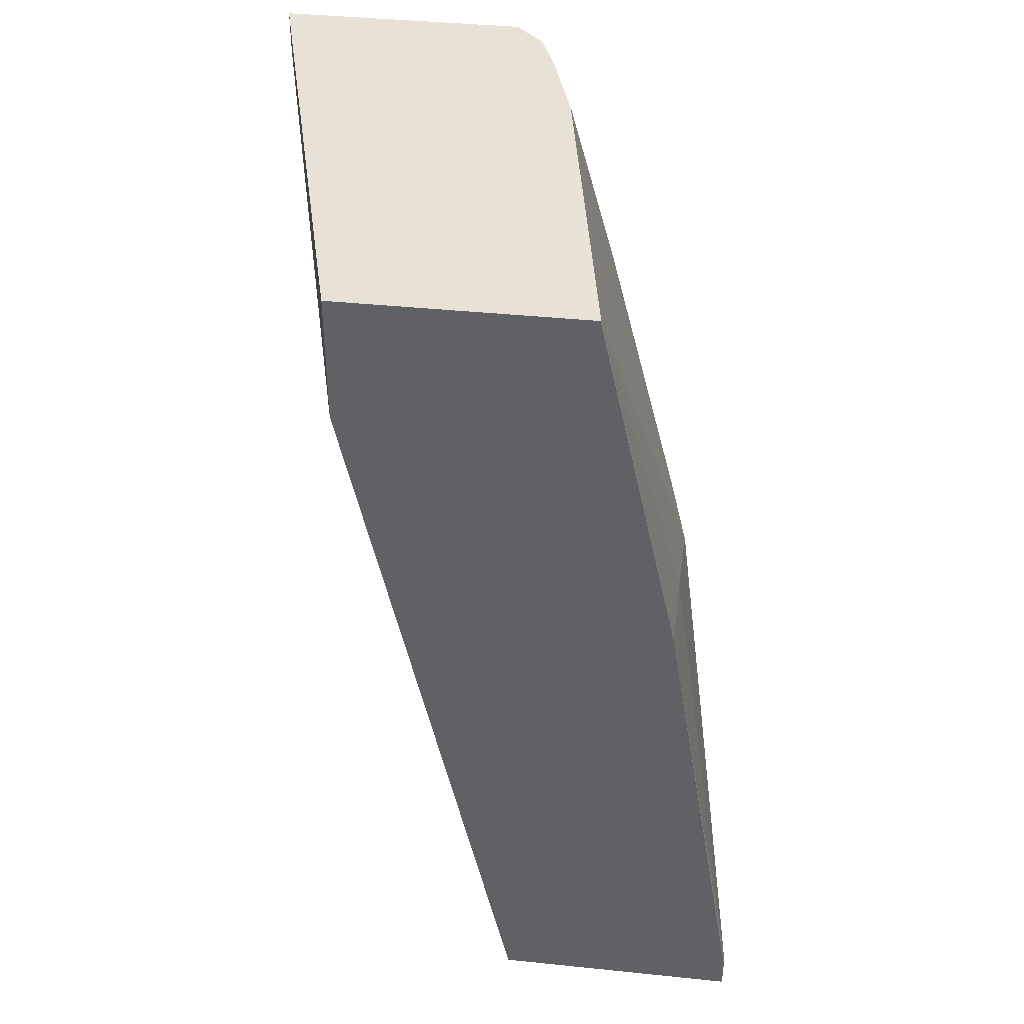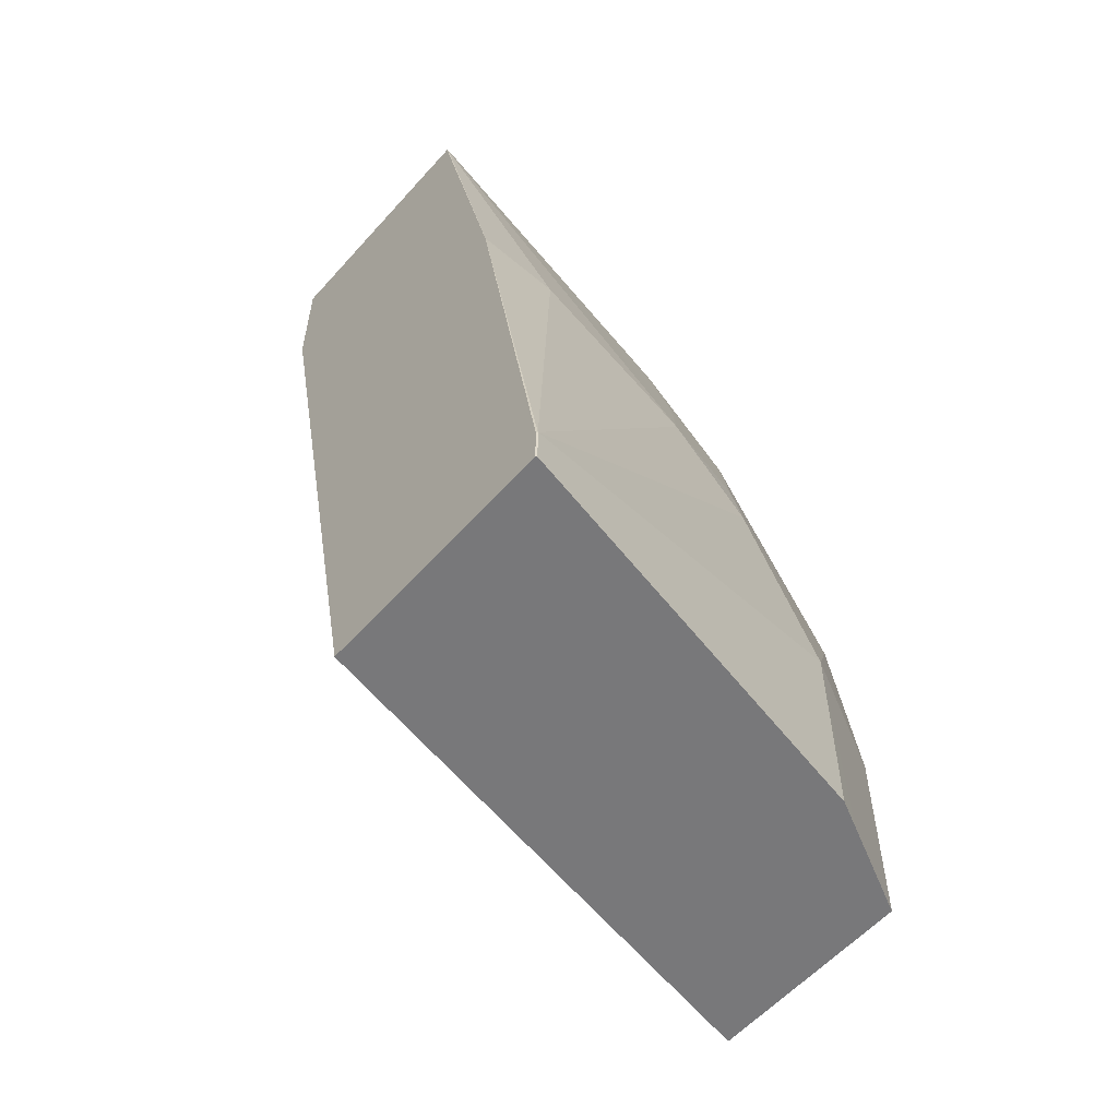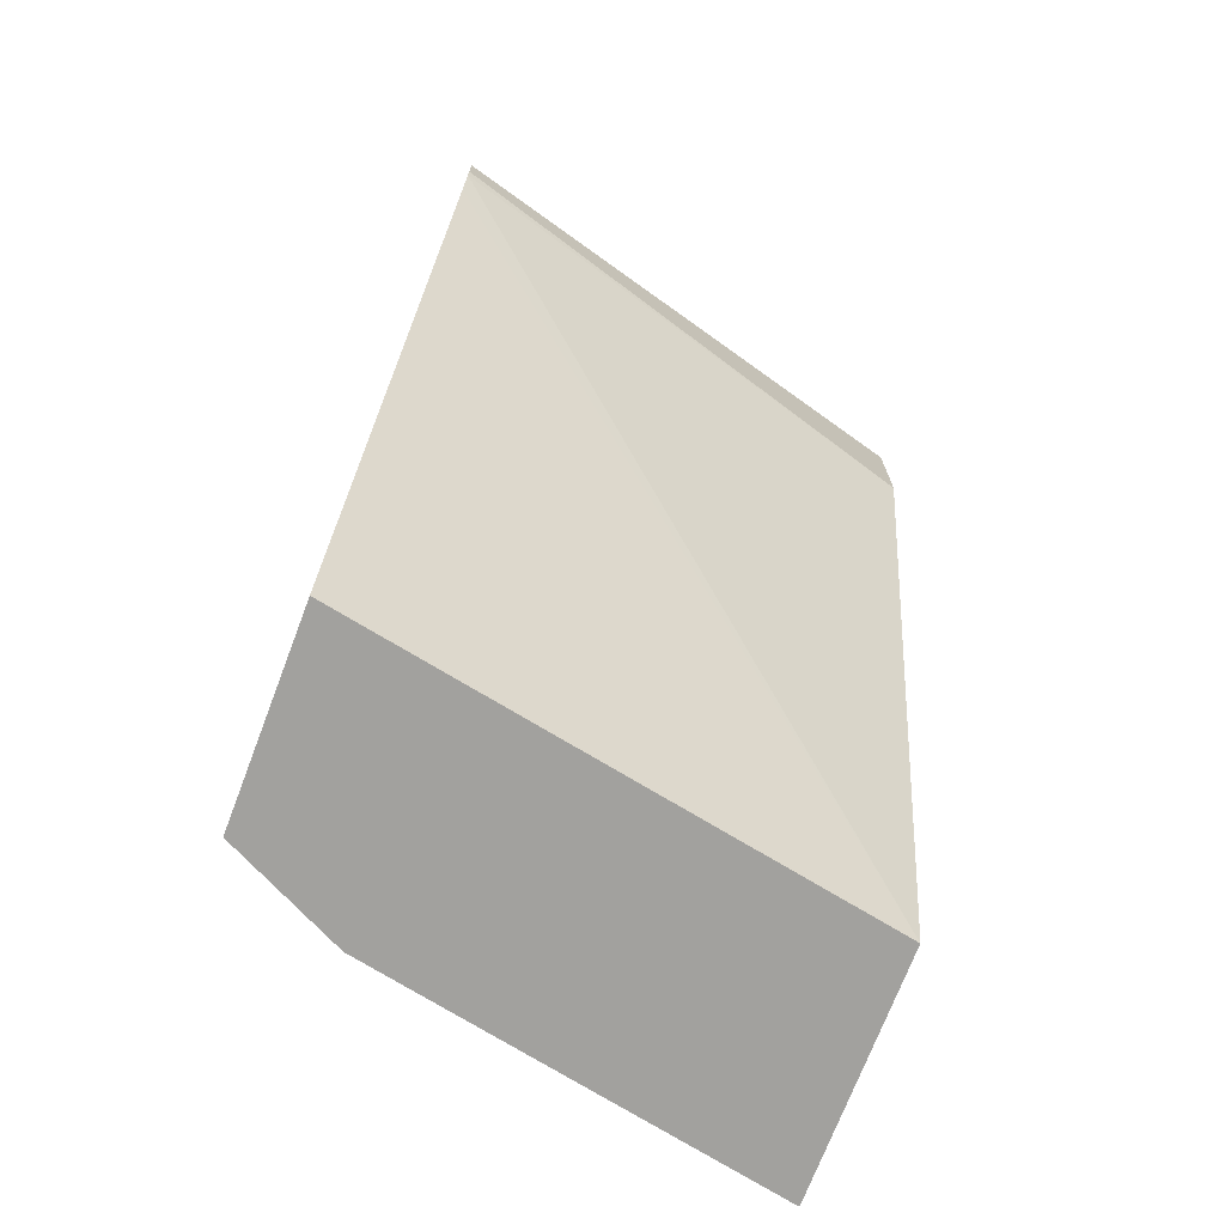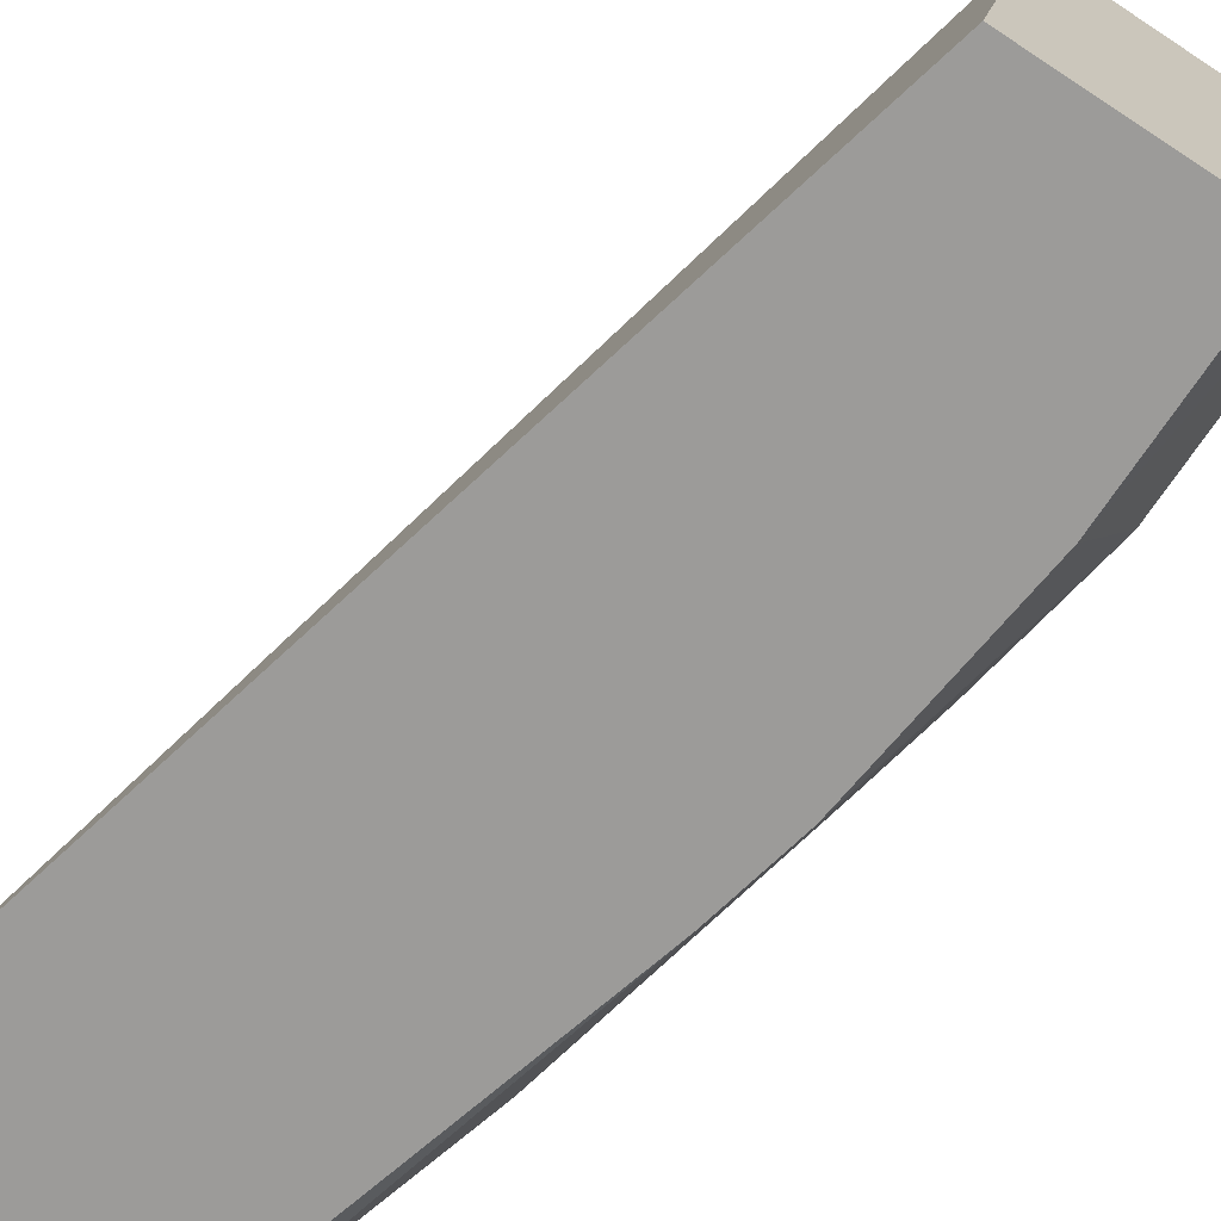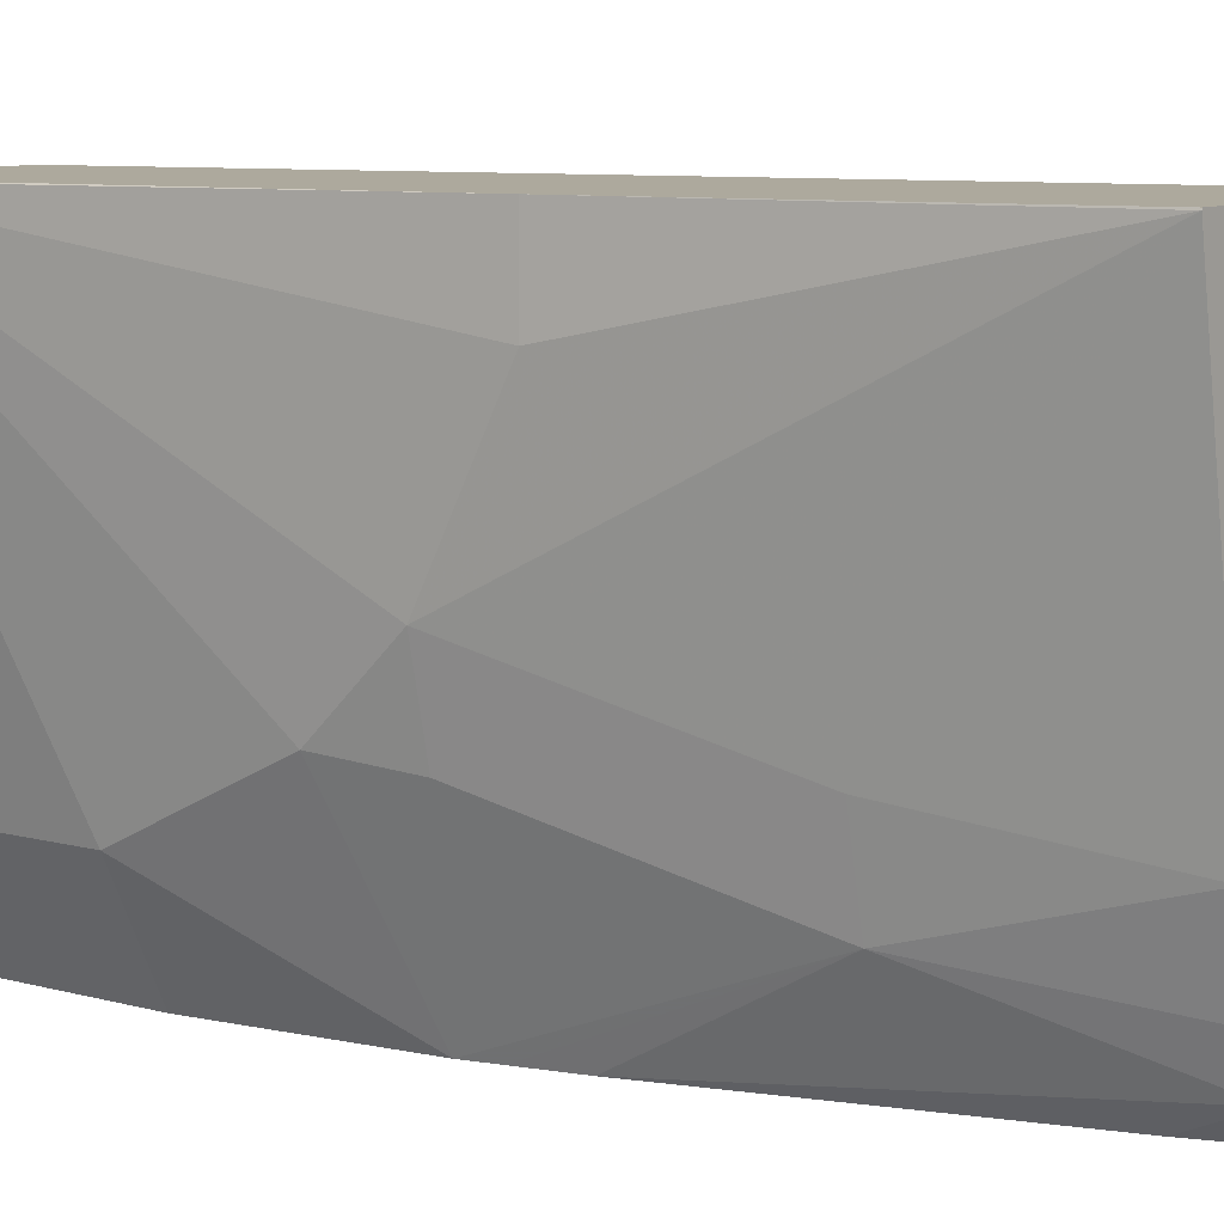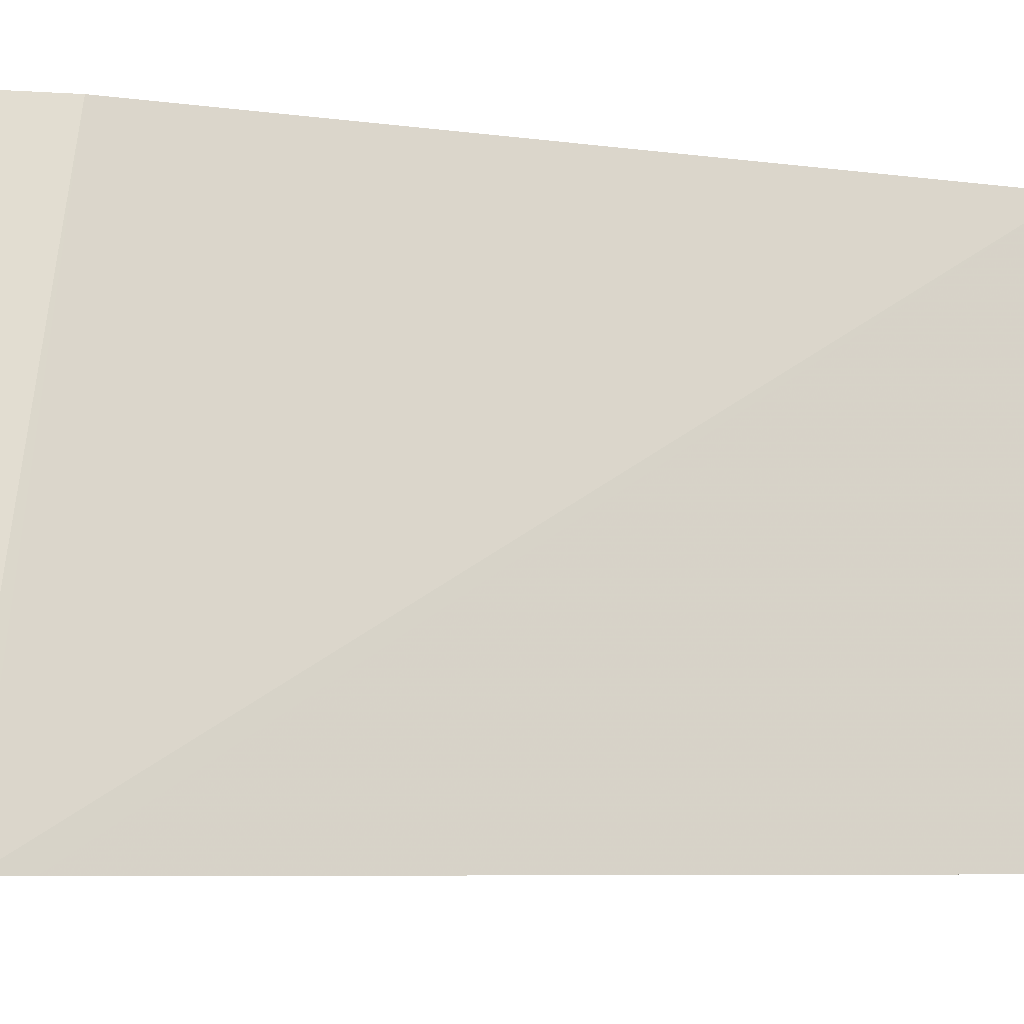
<metadata>
{"format":"obj","ext":"obj","renderer":"f3d","projection":"perspective","resolution":1024,"background":"white","views":[{"elev":40.5,"azim":7.2,"up":"+Y"},{"elev":-57.5,"azim":48.8,"up":"+Y"},{"elev":-72.1,"azim":-110.8,"up":"+Y"},{"elev":-69.9,"azim":-33.3,"up":"+Z"},{"elev":8.9,"azim":126.2,"up":"+Z"},{"elev":-6.4,"azim":-101.5,"up":"+Z"}]}
</metadata>
<code>
v 0.3899 0.5708 -0.2034
v 0.3908 0.566 -0.2034
v 0.444 0.5391 0.0005743
v 0.3899 0.5889 -0.2034
v 0.3943 0.5508 -0.2034
v 0.5074 0.239 0.0005743
v 0.444 0.5889 0.0005743
v 0.4858 0.5889 -0.2034
v 0.4691 0.239 -0.2034
v 0.6023 0.239 0.0005743
v 0.539 0.5889 0.0005743
v 0.4921 0.5889 -0.1971
v 0.4895 0.5825 -0.2034
v 0.5484 0.239 -0.2034
v 0.6026 0.239 -4.95e-06
v 0.6023 0.2534 0.0005743
v 0.5391 0.5889 -4.95e-06
v 0.5708 0.444 0.0005743
v 0.4972 0.5889 -0.192
v 0.4934 0.5708 -0.2034
v 0.5659 0.239 -0.1684
v 0.5484 0.3172 -0.2034
v 0.5708 0.239 -0.1586
v 0.6026 0.2537 -4.95e-06
v 0.5708 0.444 -0.03172
v 0.5708 0.4123 -0.09514
v 0.5391 0.5074 -0.1268
v 0.5142 0.5889 -0.1405
v 0.4958 0.5635 -0.2034
v 0.504 0.5889 -0.1739
v 0.5312 0.5074 -0.1625
v 0.5312 0.4348 -0.2034
v 0.5603 0.3172 -0.1797
v 0.5708 0.3172 -0.1586
v 0.5391 0.3991 -0.2034
v 0.5708 0.3806 -0.1268
v 0.5629 0.4123 -0.1308
v 0.5362 0.4123 -0.2034
f 19 30 31
f 17 26 27
f 19 29 20
f 18 24 25
f 17 18 25
f 17 27 28
f 17 25 26
f 12 19 13
f 15 34 24
f 15 23 34
f 14 22 21
f 13 19 20
f 11 18 17
f 19 31 32
f 16 24 18
f 19 32 29
f 31 38 32
f 21 33 34
f 35 37 36
f 34 35 36
f 33 35 34
f 10 24 16
f 31 35 38
f 31 37 35
f 28 31 30
f 27 31 28
f 26 31 27
f 26 37 31
f 26 36 37
f 24 26 25
f 24 36 26
f 24 34 36
f 21 34 23
f 21 22 33
f 10 15 24
f 22 35 33
f 6 15 10
f 1 5 2
f 1 9 5
f 1 14 9
f 1 22 14
f 1 35 22
f 1 38 35
f 1 32 38
f 1 29 32
f 1 20 29
f 1 13 20
f 1 8 13
f 1 4 8
f 1 7 4
f 1 2 3
f 8 12 13
f 2 5 6
f 2 6 3
f 1 3 7
f 3 10 16
f 3 6 10
f 6 21 23
f 6 23 15
f 6 14 21
f 6 9 14
f 5 9 6
f 4 19 12
f 4 30 19
f 4 12 8
f 4 17 28
f 4 11 17
f 4 7 11
f 3 11 7
f 3 18 11
f 3 16 18
f 4 28 30

</code>
